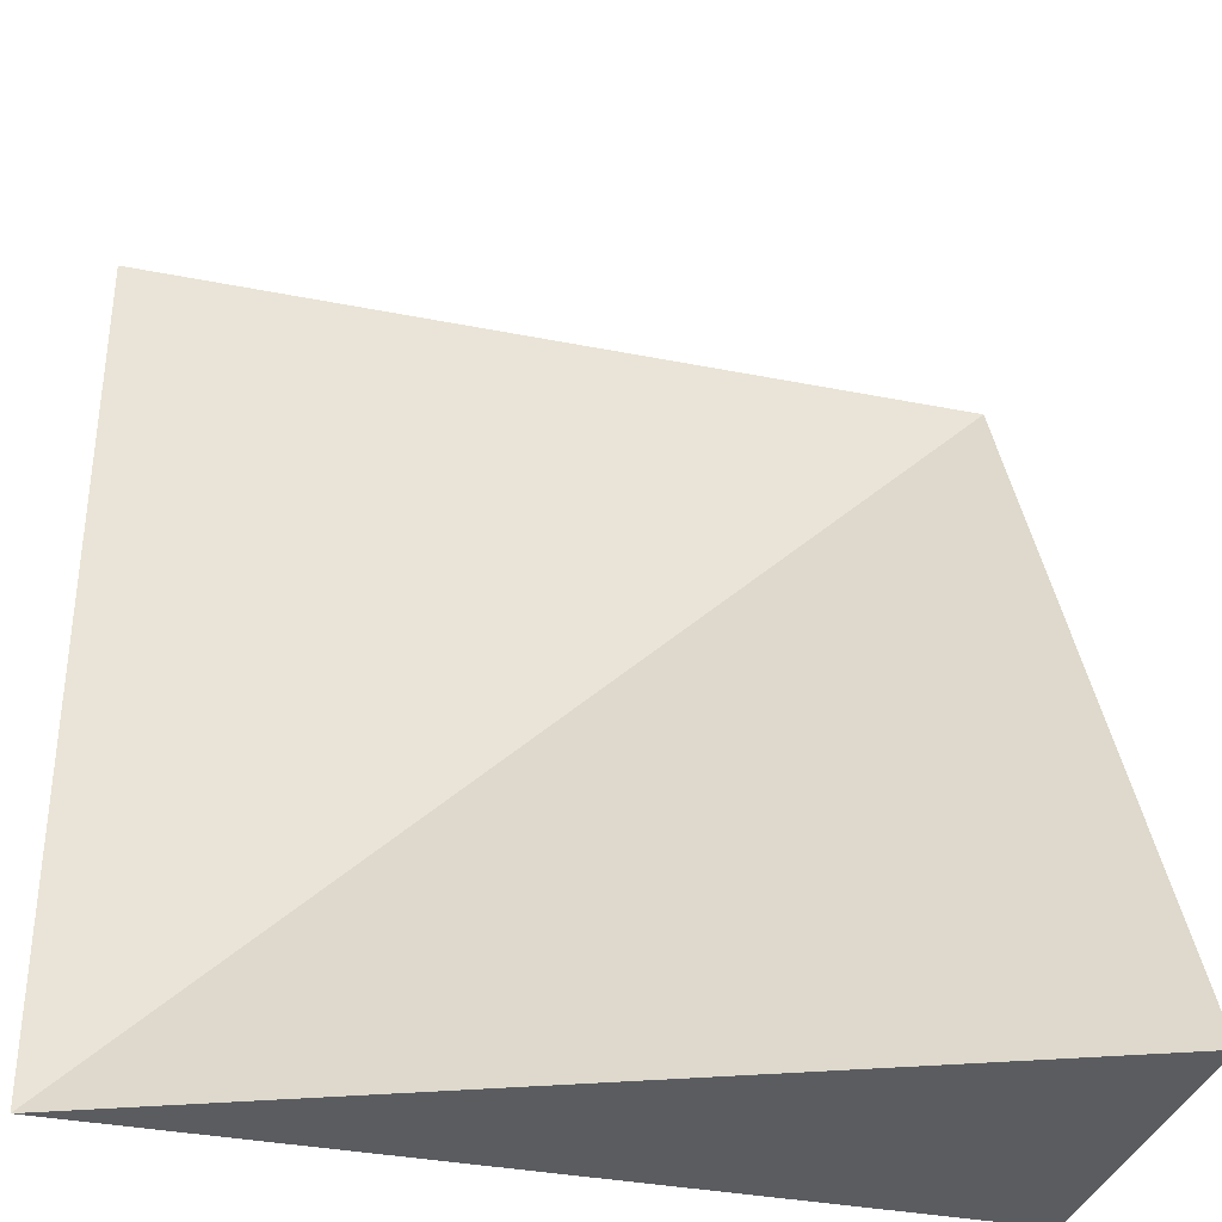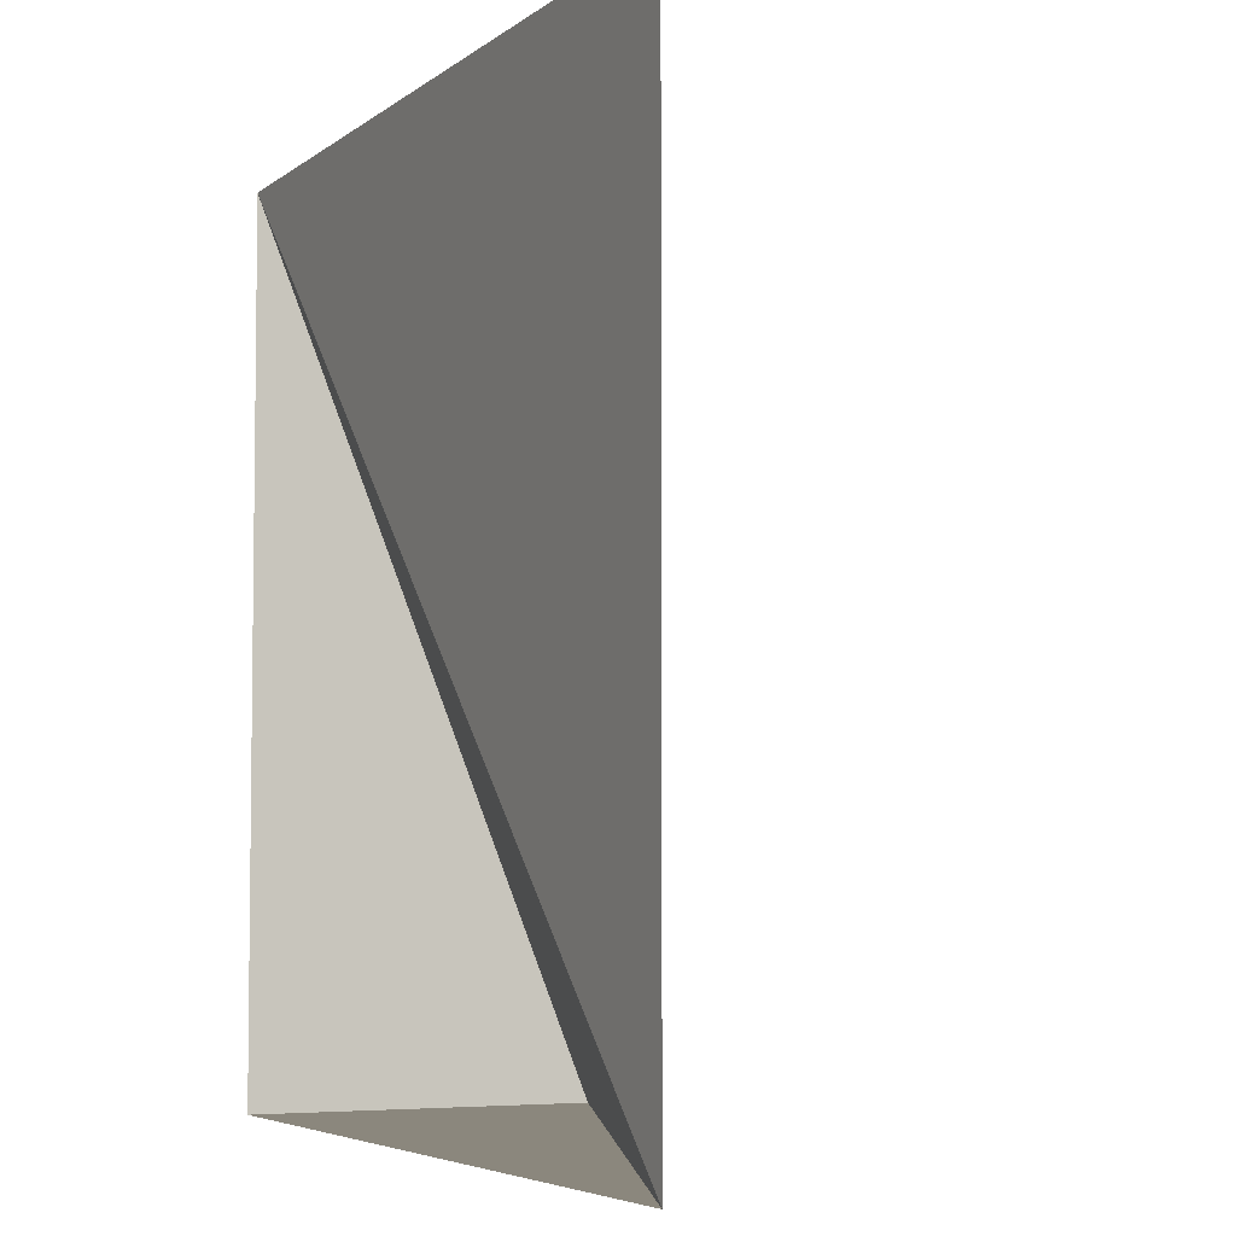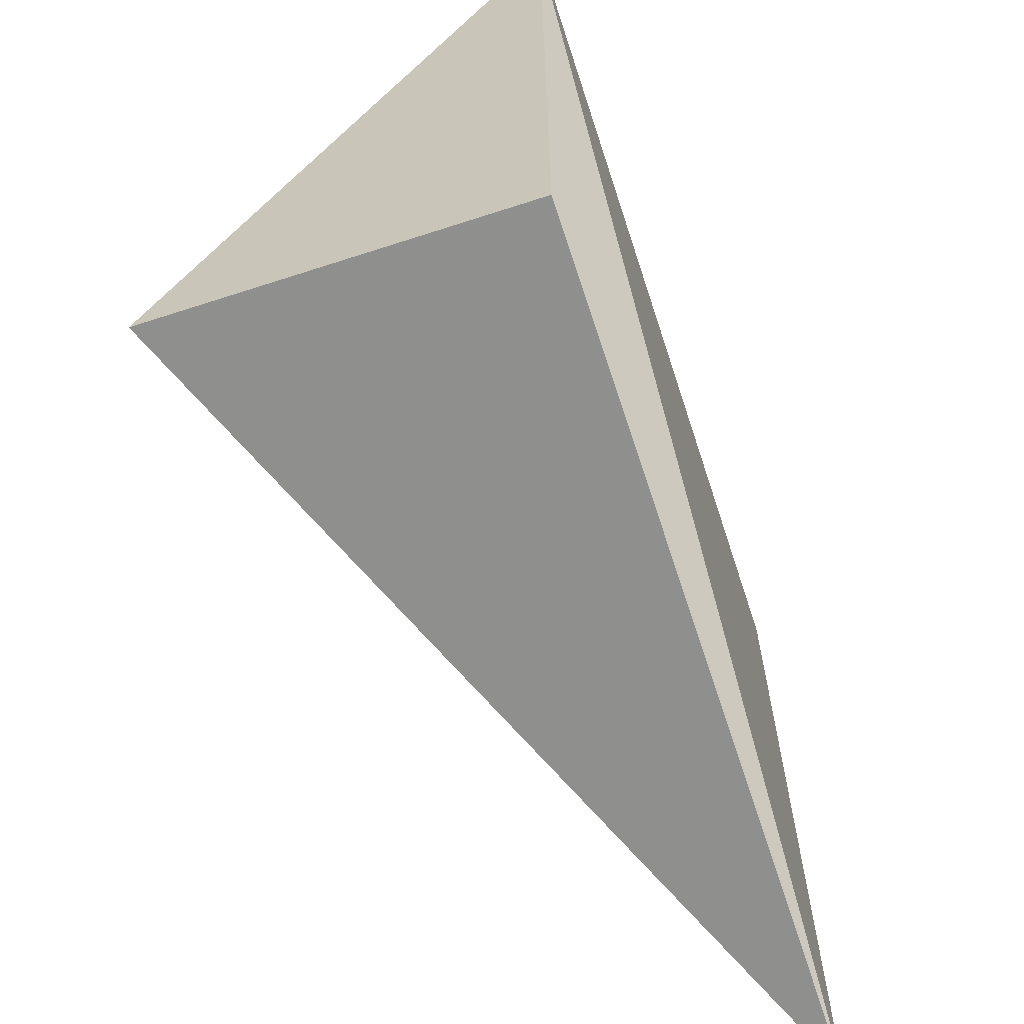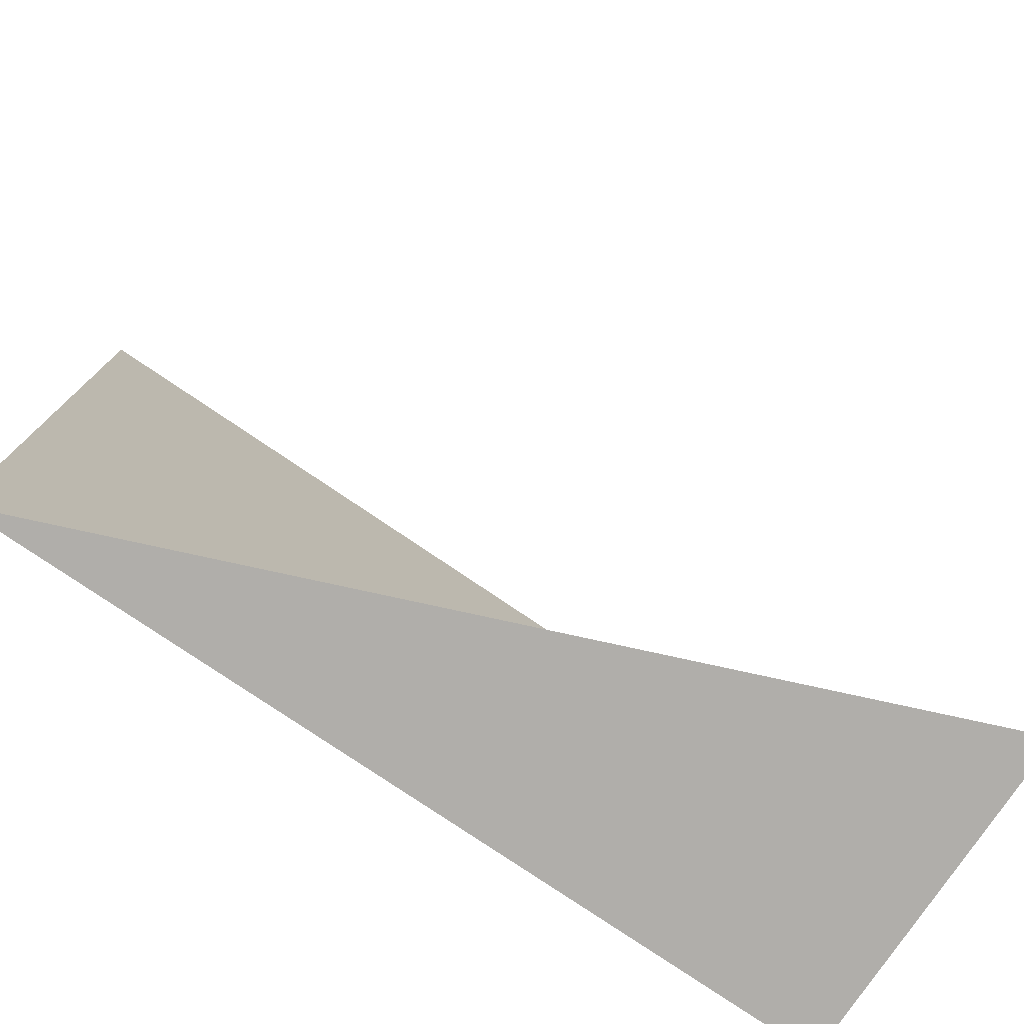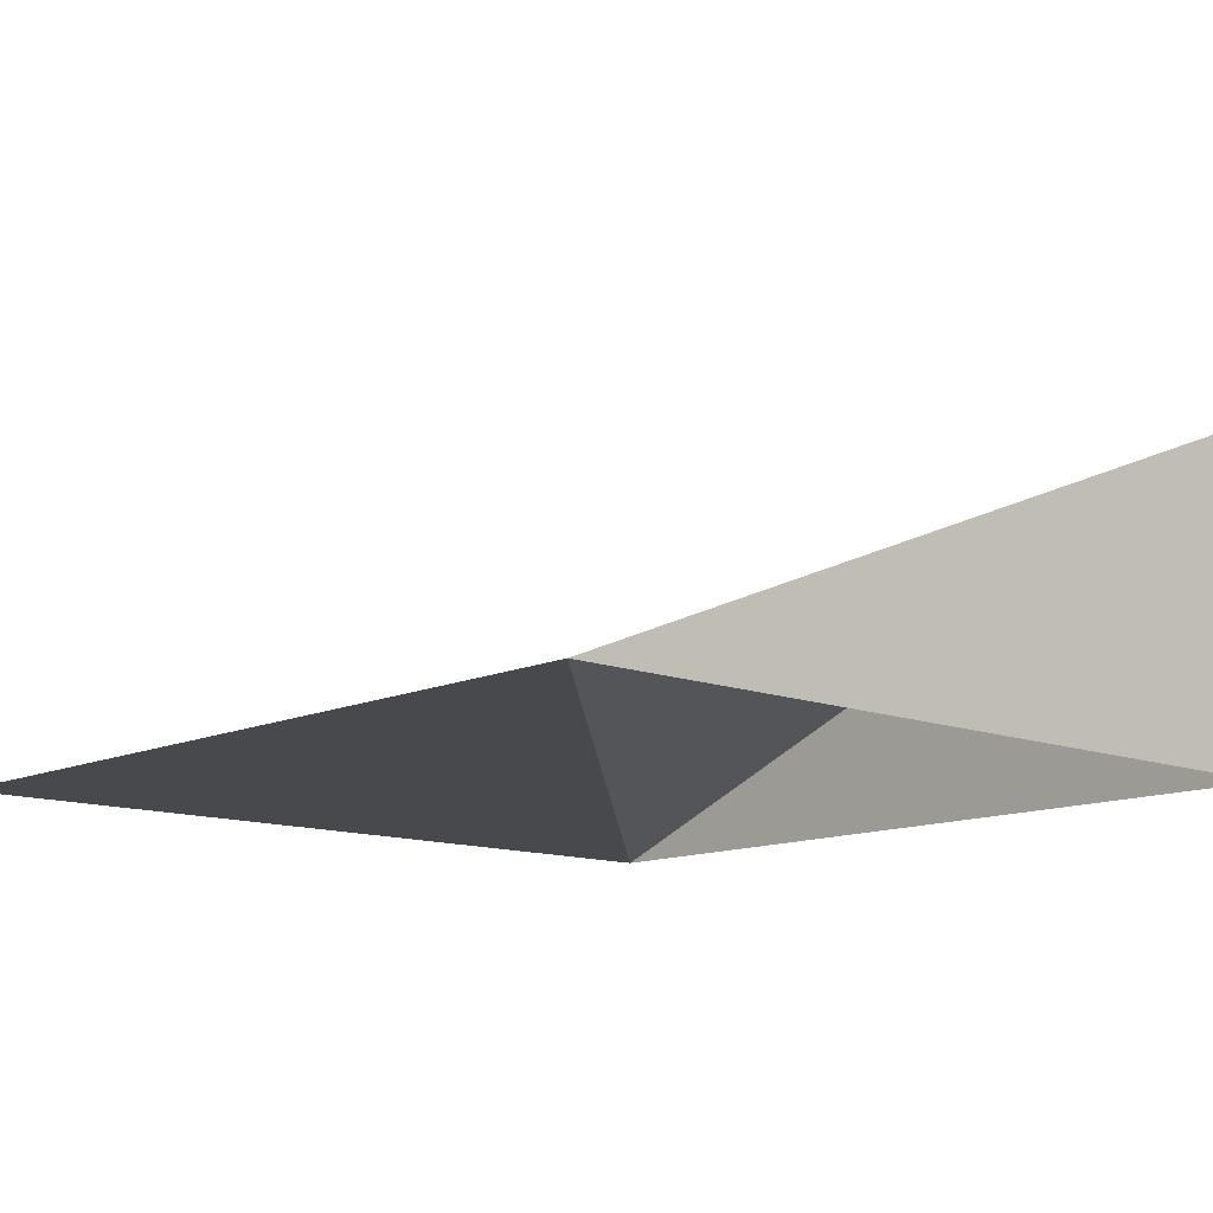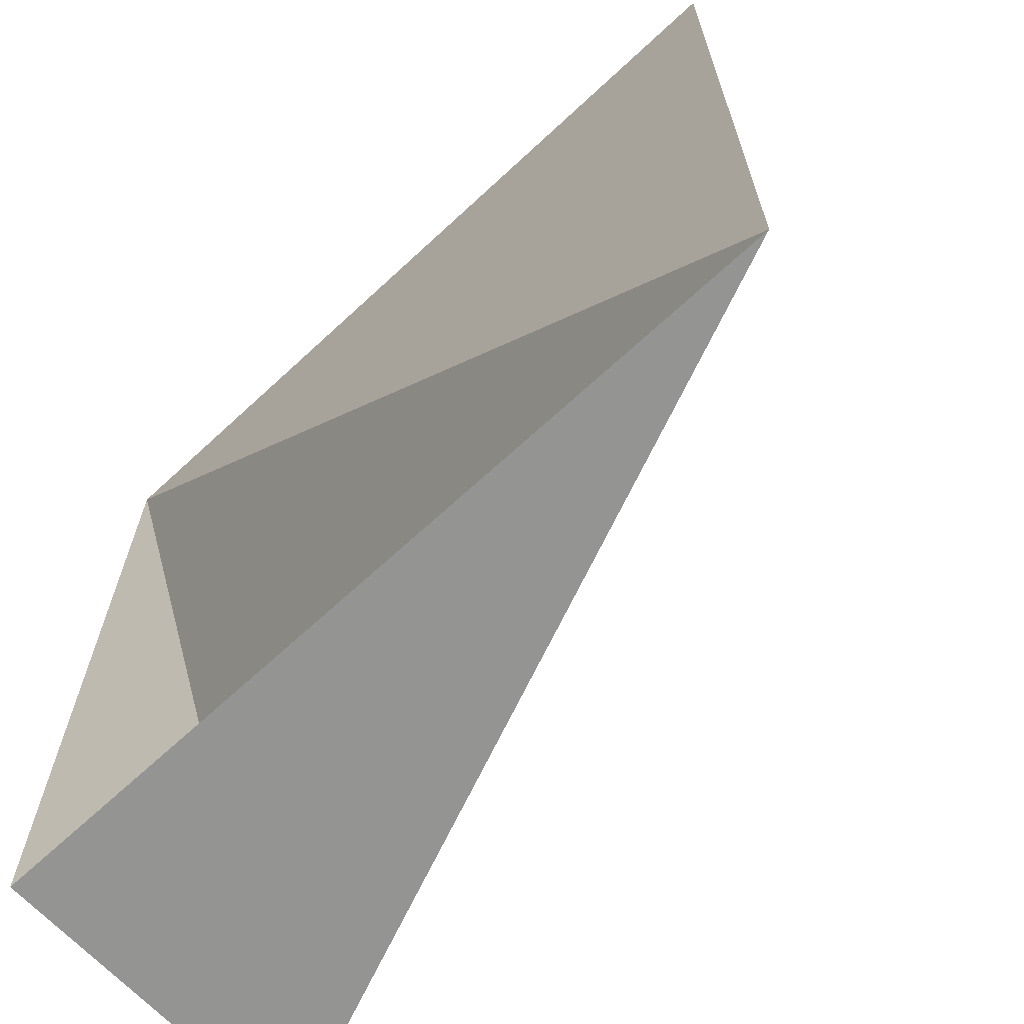
<metadata>
{"format":"obj","ext":"obj","renderer":"f3d","projection":"perspective","resolution":1024,"background":"white","views":[{"elev":-34.7,"azim":-15.0,"up":"+Y"},{"elev":-5.0,"azim":-115.4,"up":"+Y"},{"elev":-65.3,"azim":108.1,"up":"+Y"},{"elev":-77.8,"azim":-34.2,"up":"+Y"},{"elev":-12.5,"azim":-42.4,"up":"+Z"},{"elev":-66.9,"azim":-137.0,"up":"+Y"}]}
</metadata>
<code>
o tileSlopeNBottom
v  -1 -1 -0.4
v   1 -1  0.4
v   1  1 -0.4
v  -1  1 -0.4
v   1 -1 -0.4
f 1 2 3
f 1 5 2
f 2 5 3
f 1 3 4

</code>
